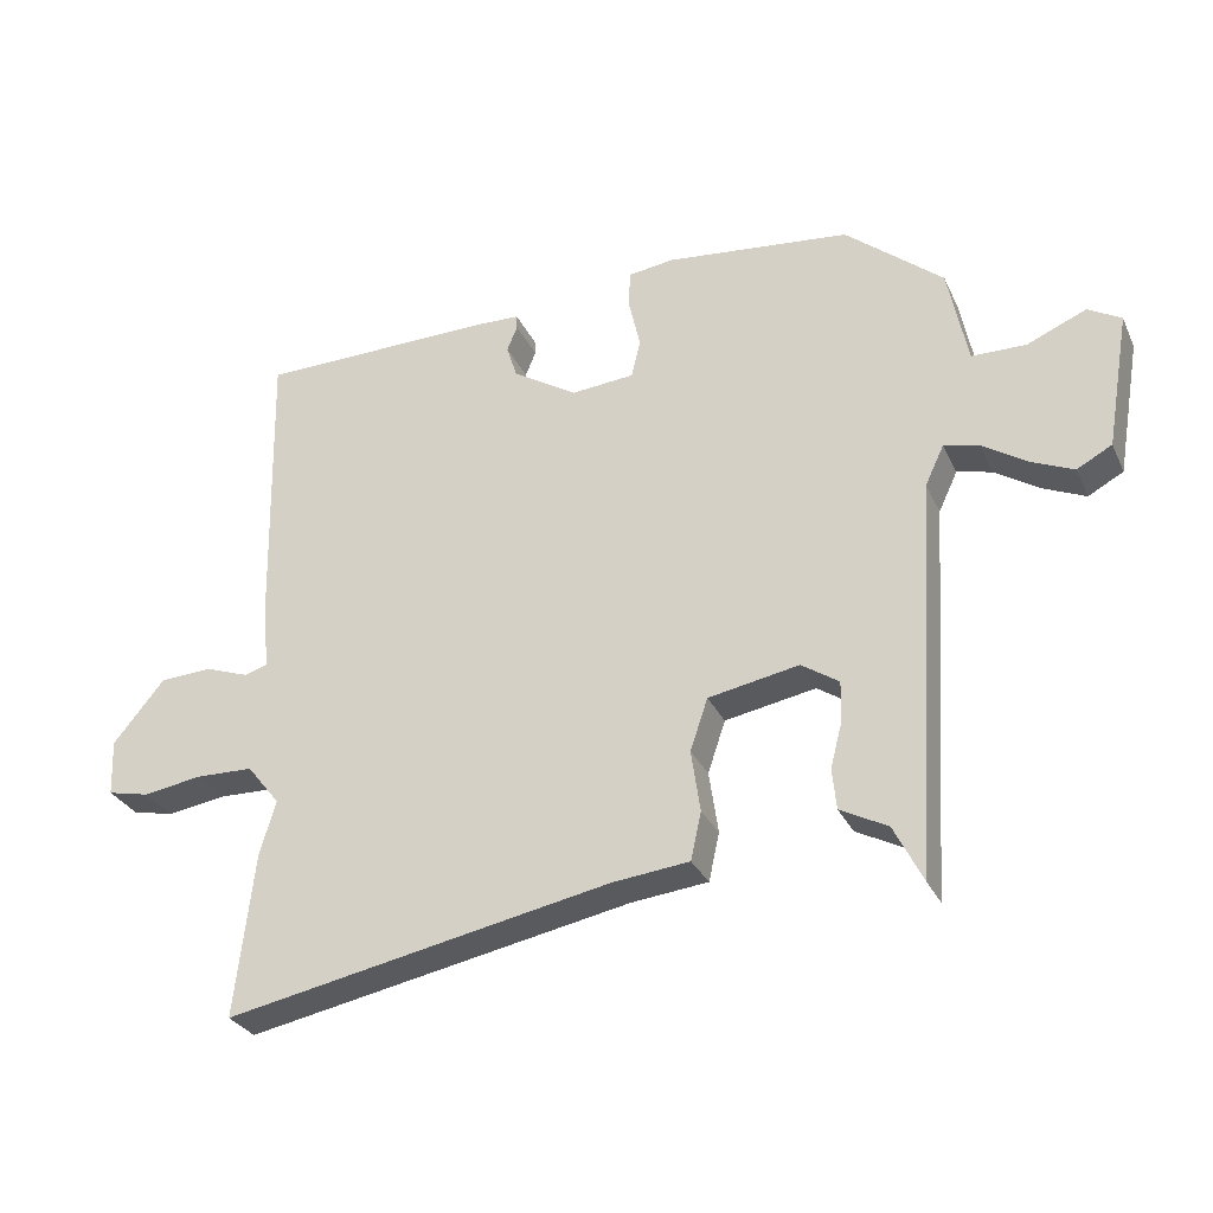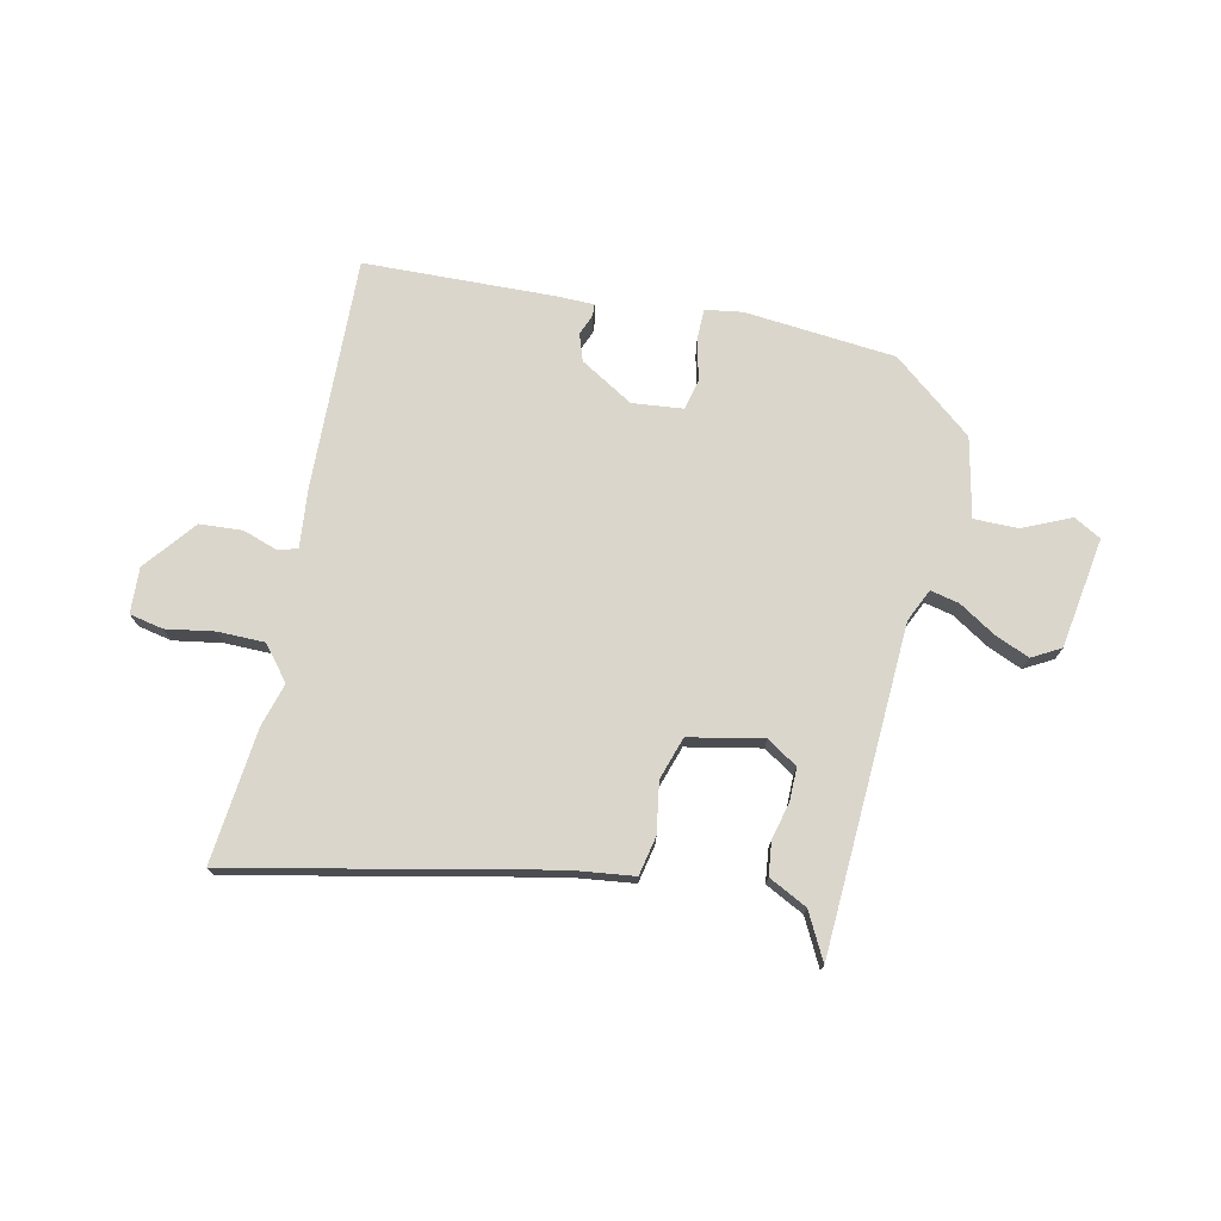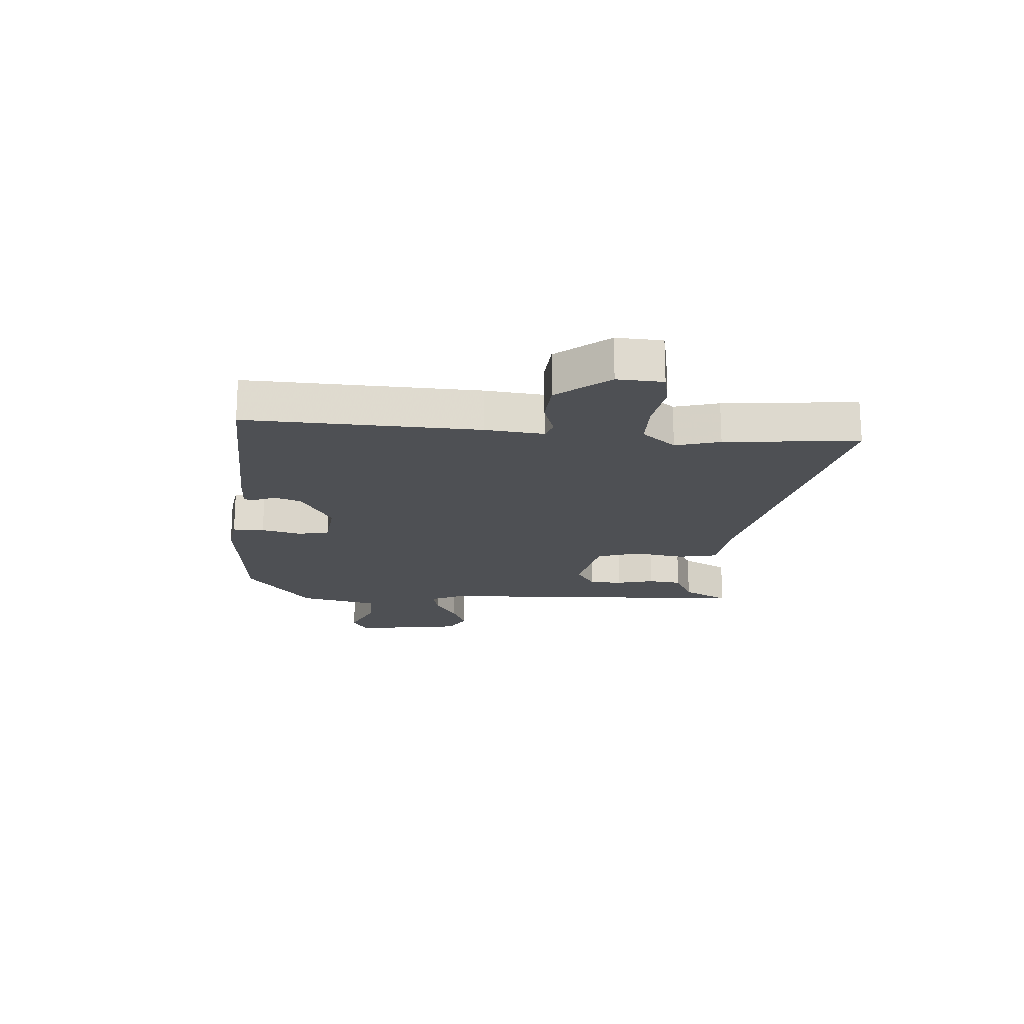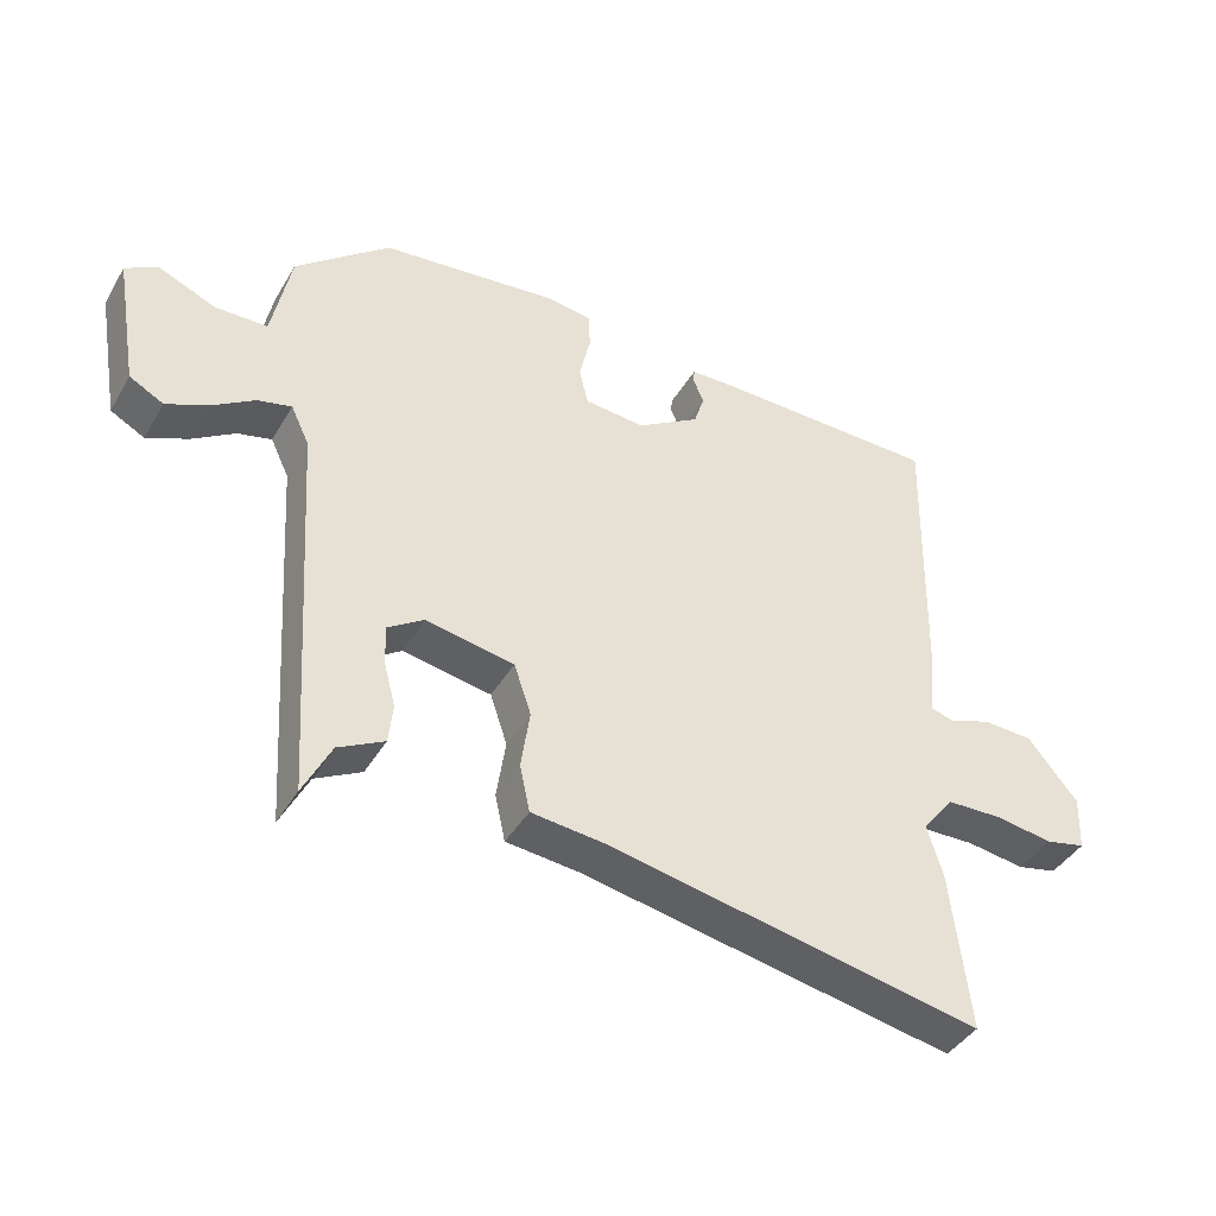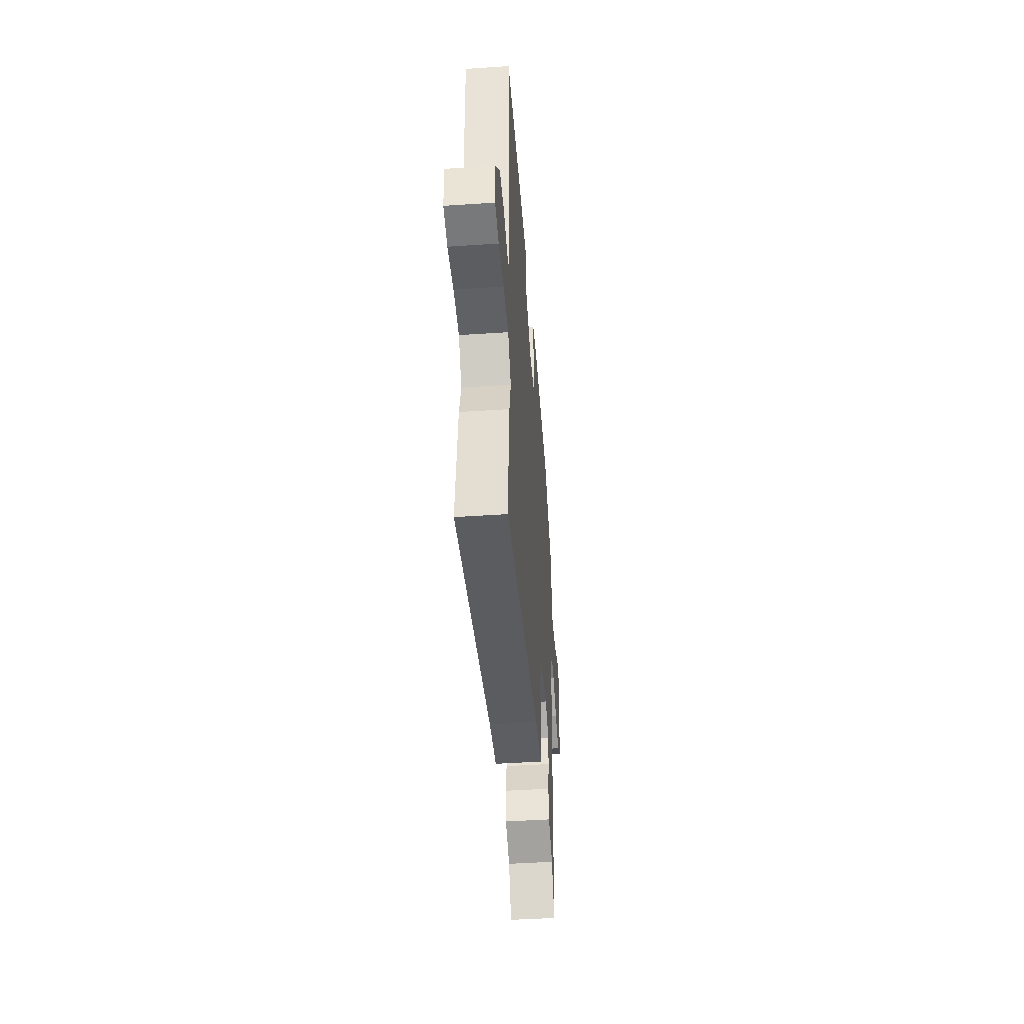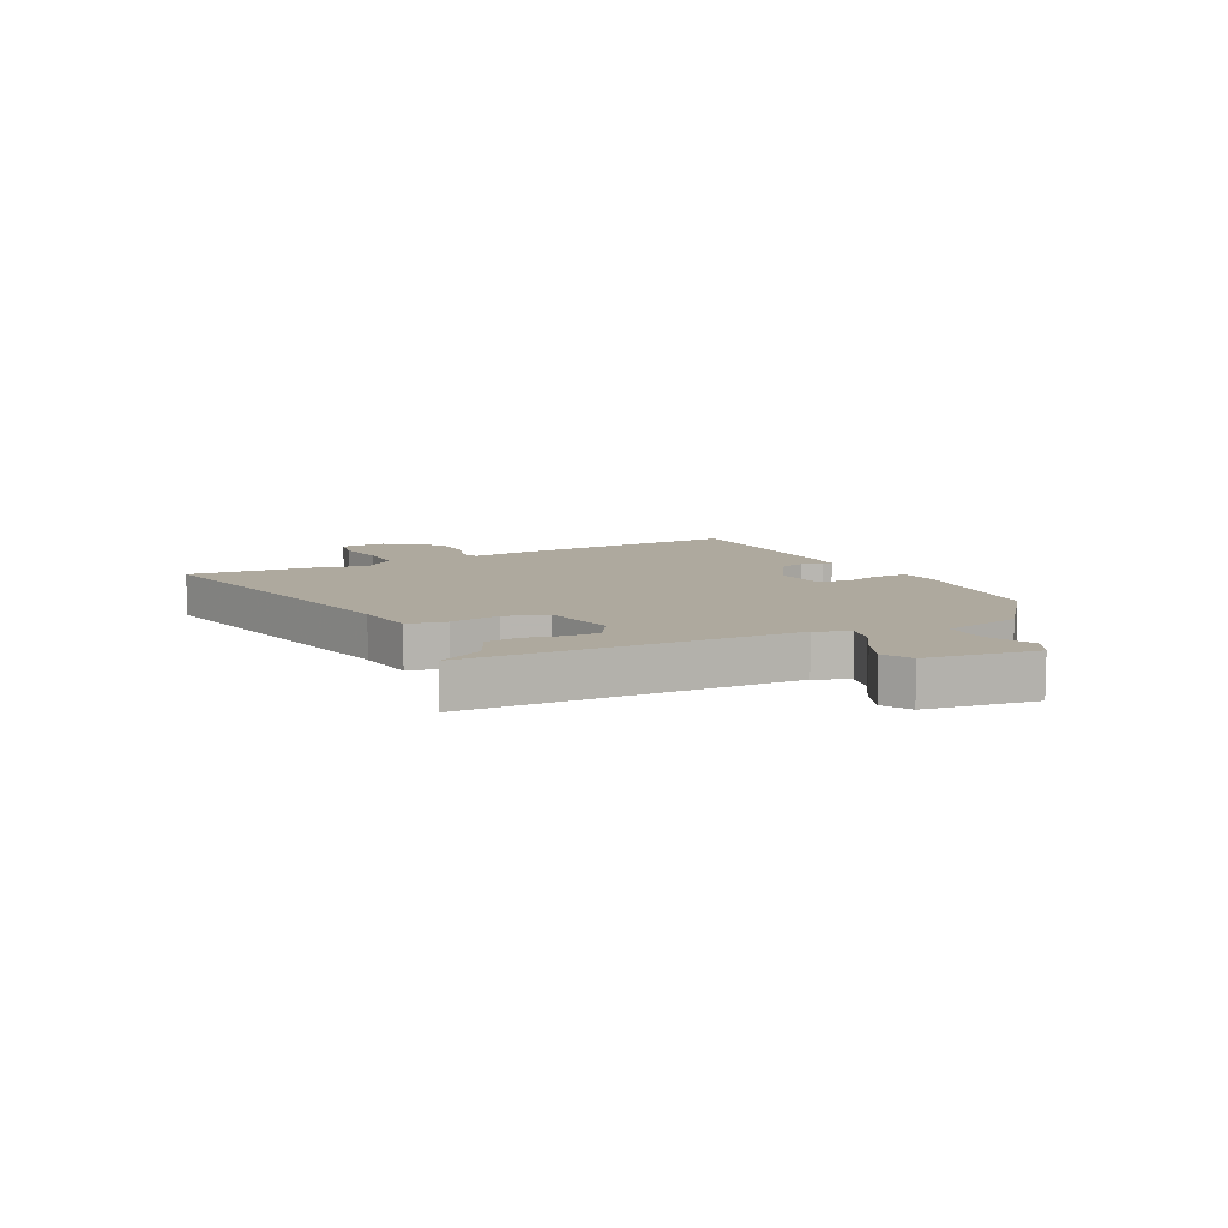
<metadata>
{"format":"obj","ext":"obj","renderer":"f3d","projection":"perspective","resolution":1024,"background":"white","views":[{"elev":-29.7,"azim":-158.5,"up":"+Z"},{"elev":73.9,"azim":-168.5,"up":"+Y"},{"elev":-18.7,"azim":84.7,"up":"+Y"},{"elev":-41.4,"azim":-28.1,"up":"+Z"},{"elev":-45.4,"azim":94.4,"up":"+Z"},{"elev":9.0,"azim":-118.2,"up":"+Y"}]}
</metadata>
<code>
v 0.509 0.07 0.464
v 0.501 0.07 0.059
v 0.492 0.07 -0.044
v 0.525 0.07 -0.054
v 0.587 0.07 -0.032
v 0.661 0.07 -0.036
v 0.734 0.07 -0.125
v 0.731 0.07 -0.205
v 0.672 0.07 -0.218
v 0.587 0.07 -0.205
v 0.506 0.07 -0.207
v 0.459 0.07 -0.266
v 0.482 0.07 -0.343
v 0.509 0.07 -0.576
v -0.039 0.07 -0.468
v -0.148 0.07 -0.456
v -0.163 0.07 -0.388
v -0.15 0.07 -0.3
v -0.175 0.07 -0.226
v -0.304 0.07 -0.202
v -0.357 0.07 -0.237
v -0.356 0.07 -0.294
v -0.339 0.07 -0.359
v -0.345 0.07 -0.417
v -0.412 0.07 -0.452
v -0.453 0.07 -0.533
v -0.488 0.07 0.032
v -0.515 0.07 0.089
v -0.565 0.07 0.077
v -0.627 0.07 0.037
v -0.688 0.07 0.01
v -0.738 0.07 0.037
v -0.771 0.07 0.23
v -0.724 0.07 0.257
v -0.64 0.07 0.221
v -0.563 0.07 0.222
v -0.535 0.07 0.361
v -0.397 0.07 0.476
v -0.134 0.07 0.504
v -0.069 0.07 0.495
v -0.068 0.07 0.44
v -0.084 0.07 0.37
v -0.071 0.07 0.316
v 0.018 0.07 0.308
v 0.11 0.07 0.365
v 0.125 0.07 0.412
v 0.11 0.07 0.448
v 0.111 0.07 0.468
v 0.174 0.07 0.47
v 0.509 0 0.464
v 0.501 0 0.059
v 0.492 0 -0.044
v 0.525 0 -0.054
v 0.587 0 -0.032
v 0.661 0 -0.036
v 0.734 0 -0.125
v 0.731 0 -0.205
v 0.672 0 -0.218
v 0.587 0 -0.205
v 0.506 0 -0.207
v 0.459 0 -0.266
v 0.482 0 -0.343
v 0.509 0 -0.576
v -0.039 0 -0.468
v -0.148 0 -0.456
v -0.163 0 -0.388
v -0.15 0 -0.3
v -0.175 0 -0.226
v -0.304 0 -0.202
v -0.357 0 -0.237
v -0.356 0 -0.294
v -0.339 0 -0.359
v -0.345 0 -0.417
v -0.412 0 -0.452
v -0.453 0 -0.533
v -0.488 0 0.032
v -0.515 0 0.089
v -0.565 0 0.077
v -0.627 0 0.037
v -0.688 0 0.01
v -0.738 0 0.037
v -0.771 0 0.23
v -0.724 0 0.257
v -0.64 0 0.221
v -0.563 0 0.222
v -0.535 0 0.361
v -0.397 0 0.476
v -0.134 0 0.504
v -0.069 0 0.495
v -0.068 0 0.44
v -0.084 0 0.37
v -0.071 0 0.316
v 0.018 0 0.308
v 0.11 0 0.365
v 0.125 0 0.412
v 0.11 0 0.448
v 0.111 0 0.468
v 0.174 0 0.47
f 1 2 3
f 49 1 3
f 48 49 3
f 47 48 3
f 46 47 3
f 45 46 3
f 44 45 3
f 43 44 3
f 40 41 42
f 39 40 42
f 38 39 42
f 37 38 42
f 36 37 42
f 36 42 43
f 33 34 35
f 32 33 35
f 31 32 35
f 30 31 35
f 29 30 35
f 28 29 35 36
f 36 43 3
f 28 36 3
f 27 28 3
f 22 23 24 25
f 25 26 27
f 22 25 27
f 21 22 27
f 15 16 17 18
f 15 18 19
f 14 15 19
f 13 14 19
f 12 13 19
f 11 12 19 20
f 8 9 10
f 7 8 10
f 6 7 10
f 5 6 10
f 4 5 10
f 4 10 11 20
f 27 3 4 20
f 20 21 27
f 52 51 50
f 52 50 98
f 52 98 97
f 52 97 96
f 52 96 95
f 52 95 94
f 52 94 93
f 52 93 92
f 91 90 89
f 91 89 88
f 91 88 87
f 91 87 86
f 91 86 85
f 92 91 85
f 84 83 82
f 84 82 81
f 84 81 80
f 84 80 79
f 84 79 78
f 85 84 78 77
f 52 92 85
f 52 85 77
f 52 77 76
f 74 73 72 71
f 76 75 74
f 76 74 71
f 76 71 70
f 67 66 65 64
f 68 67 64
f 68 64 63
f 68 63 62
f 68 62 61
f 69 68 61 60
f 59 58 57
f 59 57 56
f 59 56 55
f 59 55 54
f 59 54 53
f 69 60 59 53
f 69 53 52 76
f 76 70 69
f 1 50 51 2
f 2 51 52 3
f 3 52 53 4
f 4 53 54 5
f 5 54 55 6
f 6 55 56 7
f 7 56 57 8
f 8 57 58 9
f 9 58 59 10
f 10 59 60 11
f 11 60 61 12
f 12 61 62 13
f 13 62 63 14
f 14 63 64 15
f 15 64 65 16
f 16 65 66 17
f 17 66 67 18
f 18 67 68 19
f 19 68 69 20
f 20 69 70 21
f 21 70 71 22
f 22 71 72 23
f 23 72 73 24
f 24 73 74 25
f 25 74 75 26
f 26 75 76 27
f 27 76 77 28
f 28 77 78 29
f 29 78 79 30
f 30 79 80 31
f 31 80 81 32
f 32 81 82 33
f 33 82 83 34
f 34 83 84 35
f 35 84 85 36
f 36 85 86 37
f 37 86 87 38
f 38 87 88 39
f 39 88 89 40
f 40 89 90 41
f 41 90 91 42
f 42 91 92 43
f 43 92 93 44
f 44 93 94 45
f 45 94 95 46
f 46 95 96 47
f 47 96 97 48
f 48 97 98 49
f 49 98 50 1

</code>
